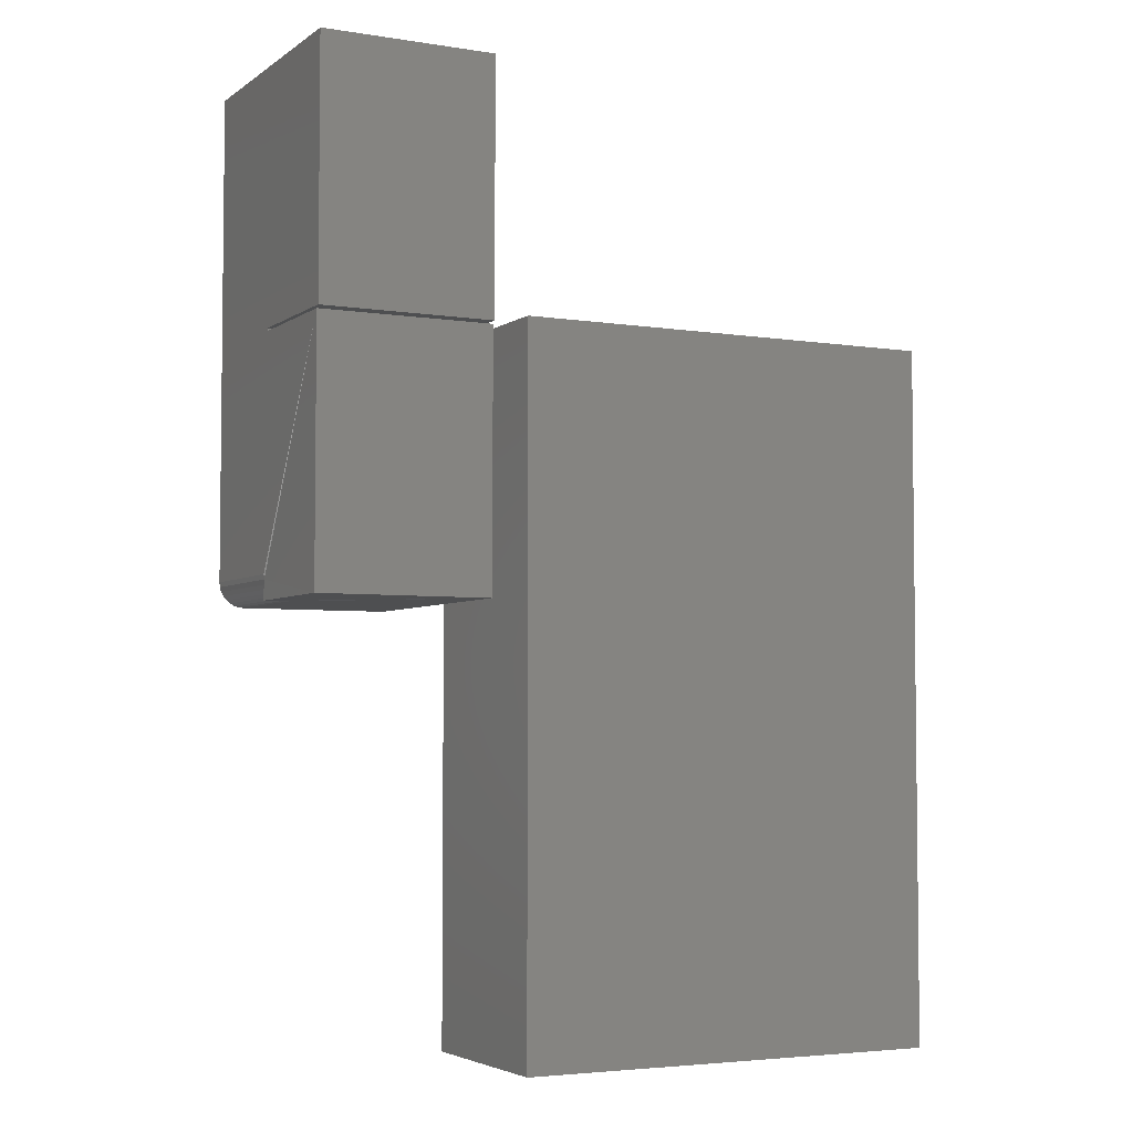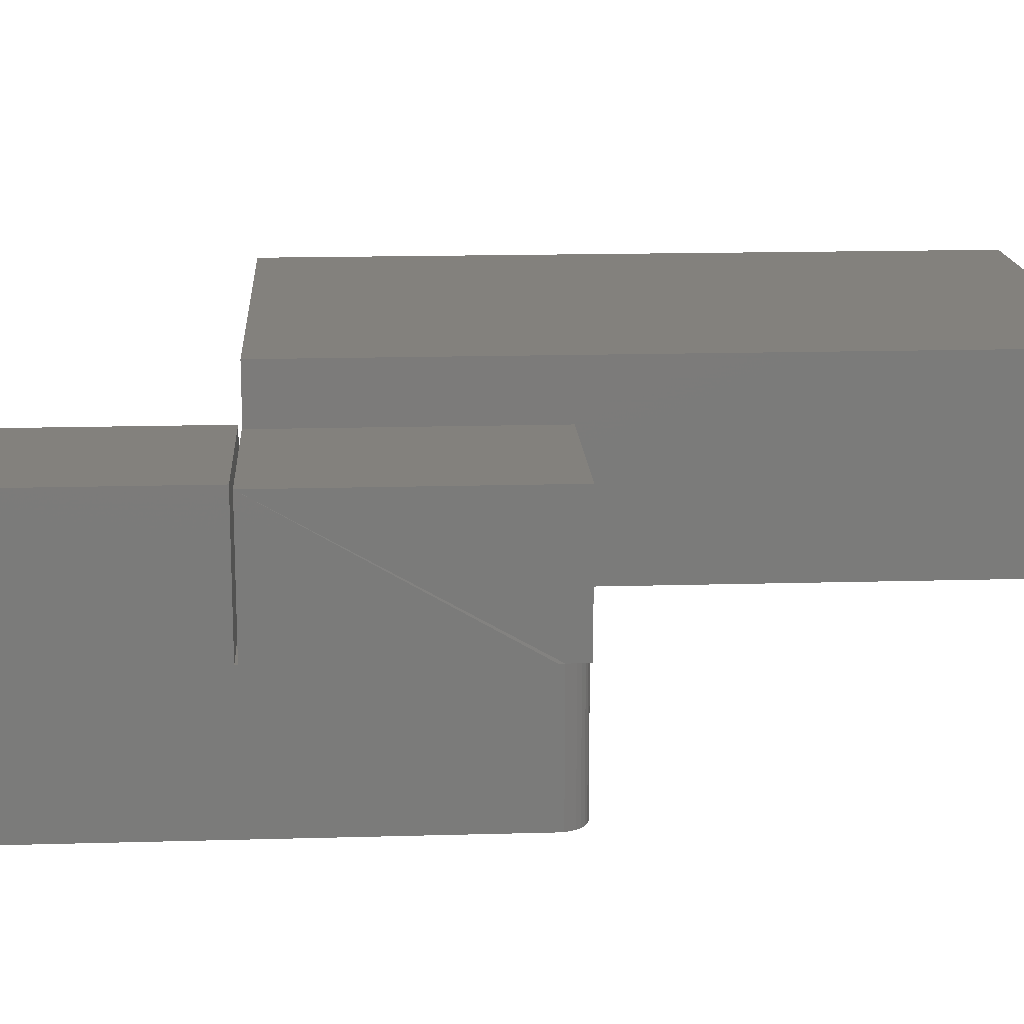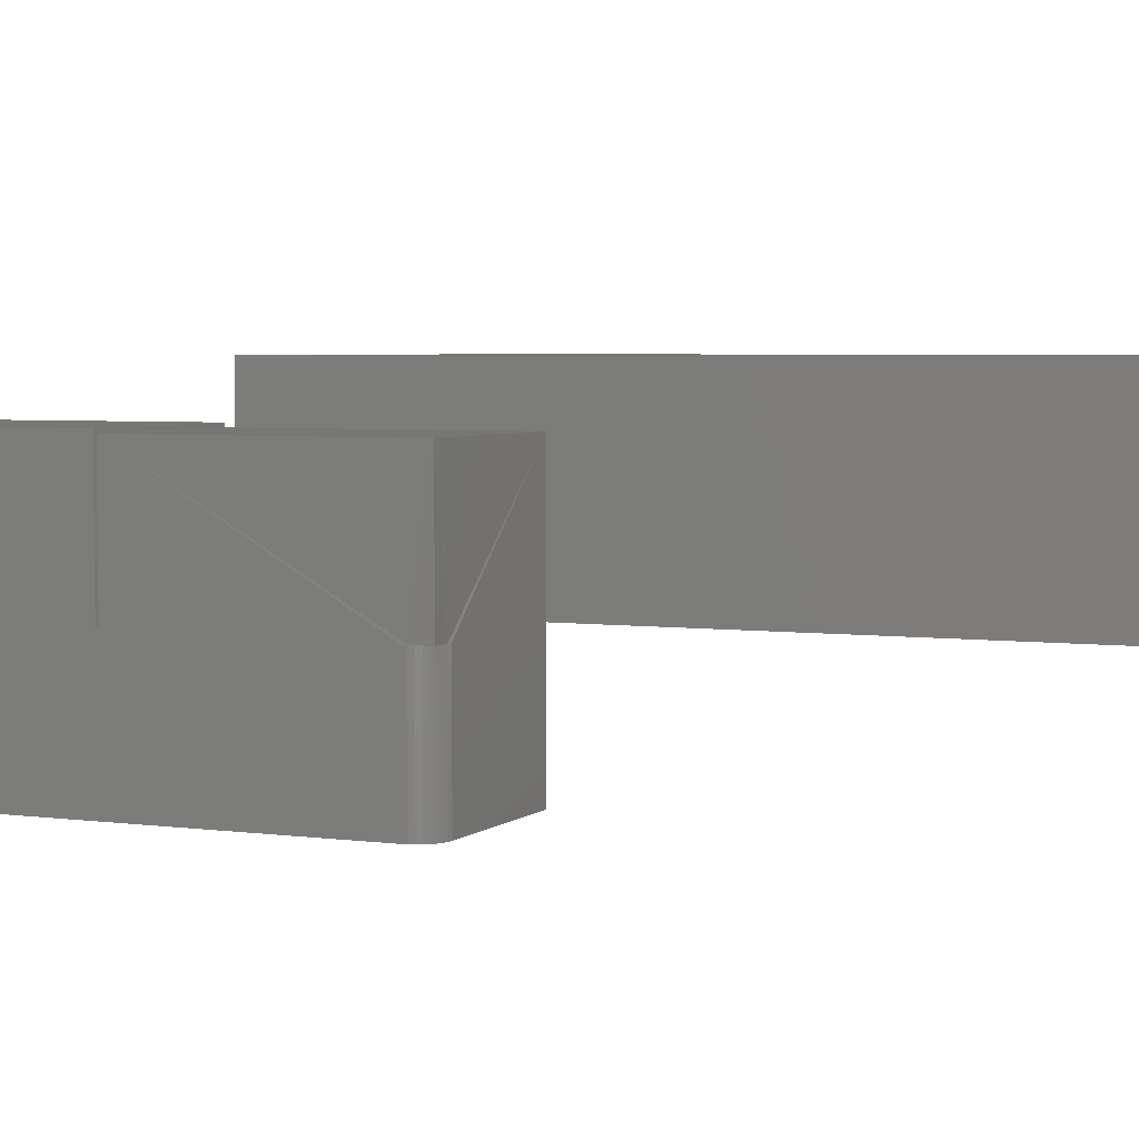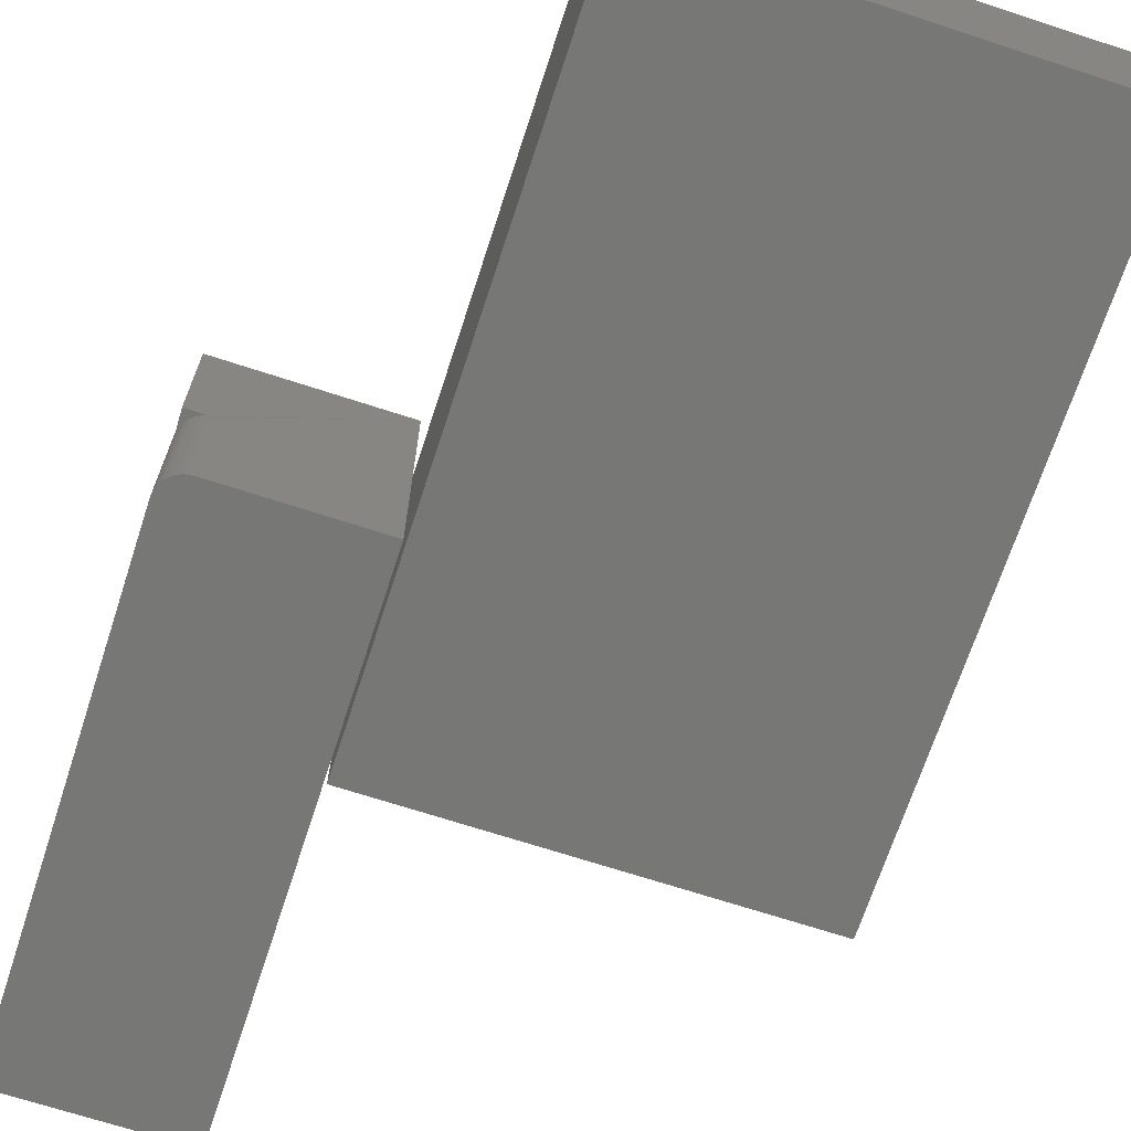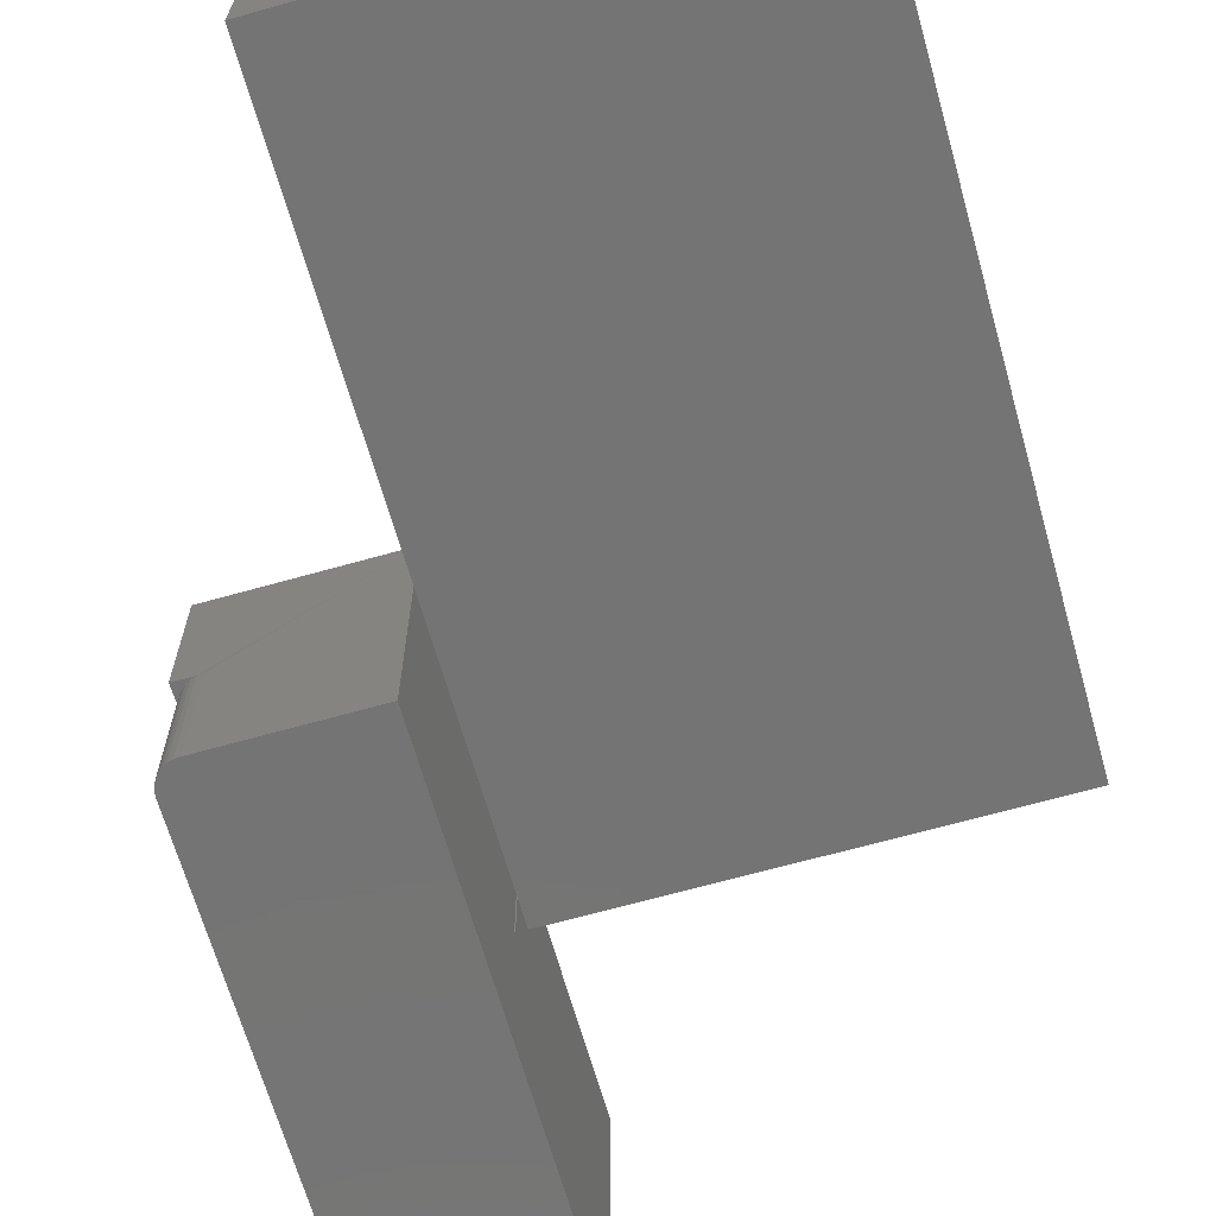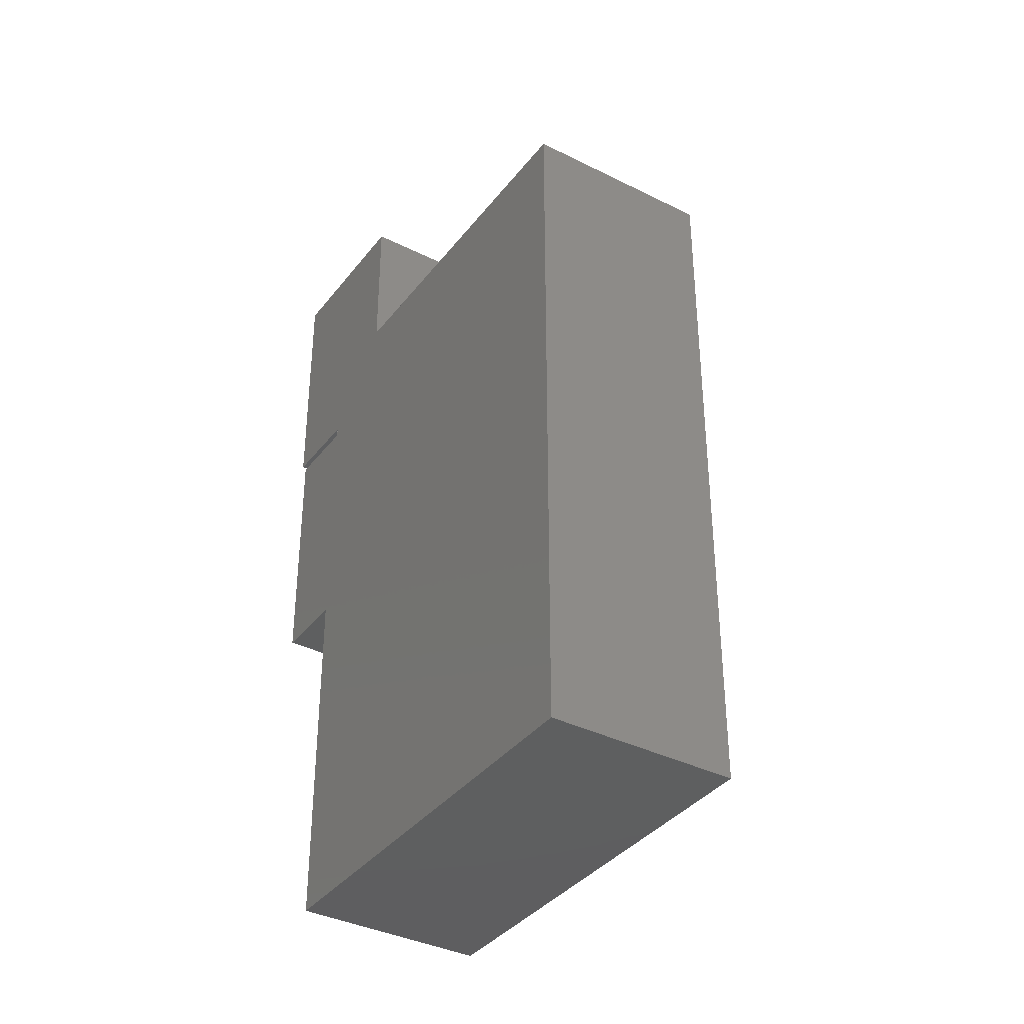
<metadata>
{"format":"stl","ext":"stl","renderer":"f3d","projection":"perspective","resolution":1024,"background":"white","views":[{"elev":-4.2,"azim":153.0,"up":"+Z"},{"elev":15.8,"azim":86.6,"up":"+Y"},{"elev":4.2,"azim":114.0,"up":"+Y"},{"elev":-69.3,"azim":161.9,"up":"+Y"},{"elev":-66.5,"azim":-164.2,"up":"+Y"},{"elev":-37.0,"azim":-122.9,"up":"+Z"}]}
</metadata>
<code>
# stl→obj: 42 verts, 76 faces
v 0.467 -0.2344 0.11
v 0.4922 -0.06579 0.1094
v 0.4922 -0.2344 0.1094
v 0.2734 -0.06579 0.1094
v 0.4609 -0.2344 0.1094
v 0.2734 -0.3984 0.1094
v 0.4609 -0.3984 0.1094
v 0.2734 -0.2299 0.4297
v 0.2734 -0.06579 0.4297
v 0.2734 -0.3984 0.75
v 0.2734 -0.2299 0.4331
v 0.2734 -0.06127 0.4331
v 0.2734 -0.06127 0.75
v 0.4916 -0.2344 0.1345
v 0.4922 -0.06579 0.4297
v 0.4922 -0.2344 0.1406
v 0.4922 -0.2299 0.4297
v 0.4922 -0.2299 0.4331
v 0.4922 -0.3984 0.75
v 0.4922 -0.3984 0.1406
v 0.4922 -0.06127 0.4331
v 0.4922 -0.06127 0.75
v 0.467 -0.3984 0.11
v 0.4729 -0.3984 0.1118
v 0.4783 -0.3984 0.1146
v 0.483 -0.3984 0.1185
v 0.4869 -0.3984 0.1233
v 0.4898 -0.3984 0.1287
v 0.4916 -0.3984 0.1345
v 0.4898 -0.2344 0.1287
v 0.4869 -0.2344 0.1233
v 0.483 -0.2344 0.1185
v 0.4783 -0.2344 0.1146
v 0.4729 -0.2344 0.1118
v -0.2734 -0.2344 -0.4297
v 0.2603 -0.2344 -0.4297
v -0.2734 -0.2344 0.4297
v 0.2603 -0.2344 0.4297
v -0.2734 0 -0.4297
v -0.2734 4.77e-17 0.4297
v 0.2603 2.963e-17 -0.4297
v 0.2603 7.733e-17 0.4297
f 1 2 3
f 2 1 4
f 4 1 5
f 4 5 6
f 6 5 7
f 8 9 4
f 8 4 6
f 8 6 10
f 8 10 11
f 11 10 12
f 12 10 13
f 14 15 16
f 15 14 2
f 2 14 3
f 17 18 19
f 17 19 20
f 17 20 16
f 17 16 15
f 18 21 19
f 19 21 22
f 2 4 15
f 15 4 9
f 7 23 24
f 6 7 24
f 6 24 25
f 6 25 26
f 6 26 27
f 6 27 28
f 6 28 29
f 6 29 20
f 6 20 19
f 6 19 10
f 9 8 15
f 15 8 17
f 3 14 30
f 3 30 31
f 3 31 32
f 3 32 33
f 3 33 34
f 3 34 1
f 17 8 18
f 18 8 11
f 7 5 23
f 23 5 1
f 23 1 24
f 24 1 34
f 24 34 25
f 25 34 33
f 25 33 26
f 26 33 32
f 26 32 27
f 27 32 31
f 27 31 28
f 28 31 30
f 28 30 29
f 29 30 14
f 29 14 20
f 20 14 16
f 22 13 19
f 19 13 10
f 21 12 22
f 22 12 13
f 11 12 18
f 18 12 21
f 35 36 37
f 37 36 38
f 39 40 41
f 41 40 42
f 37 40 35
f 35 40 39
f 38 42 37
f 37 42 40
f 36 41 38
f 38 41 42
f 35 39 36
f 36 39 41

</code>
